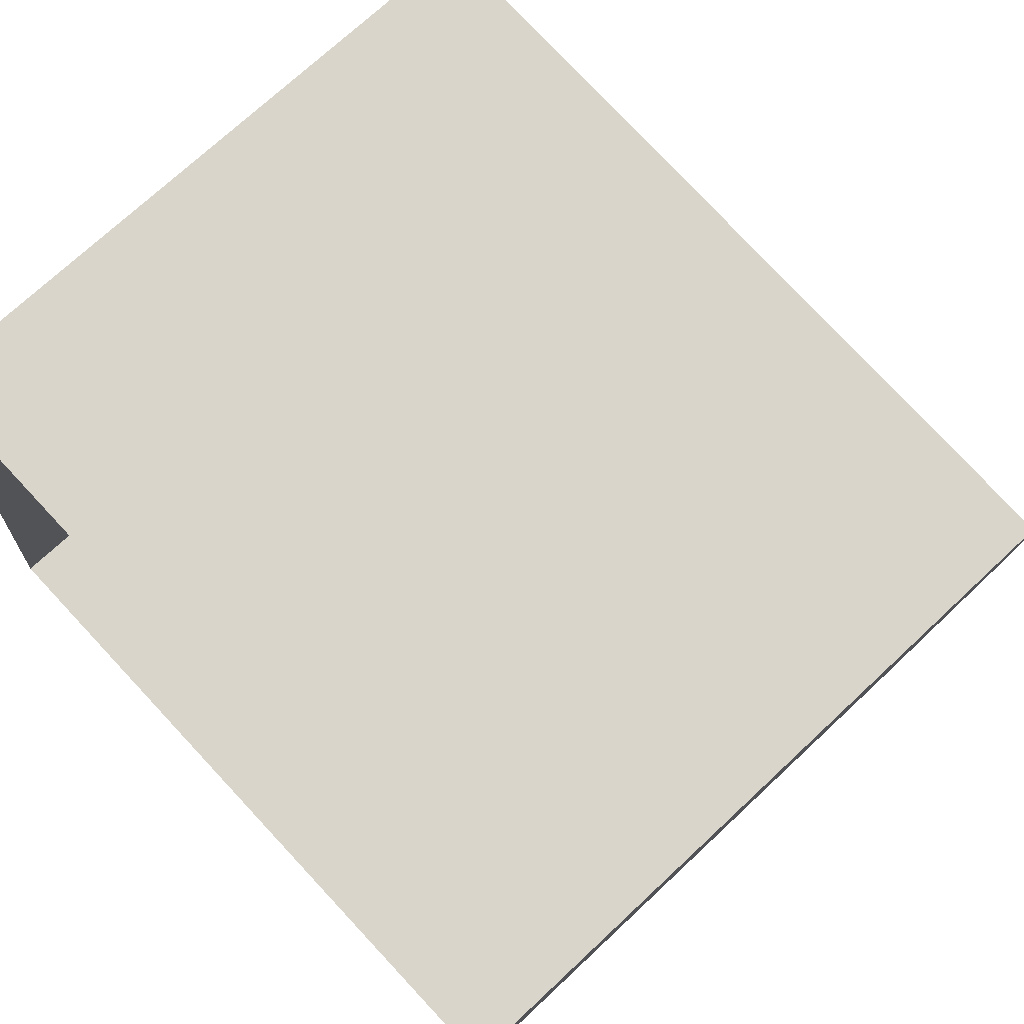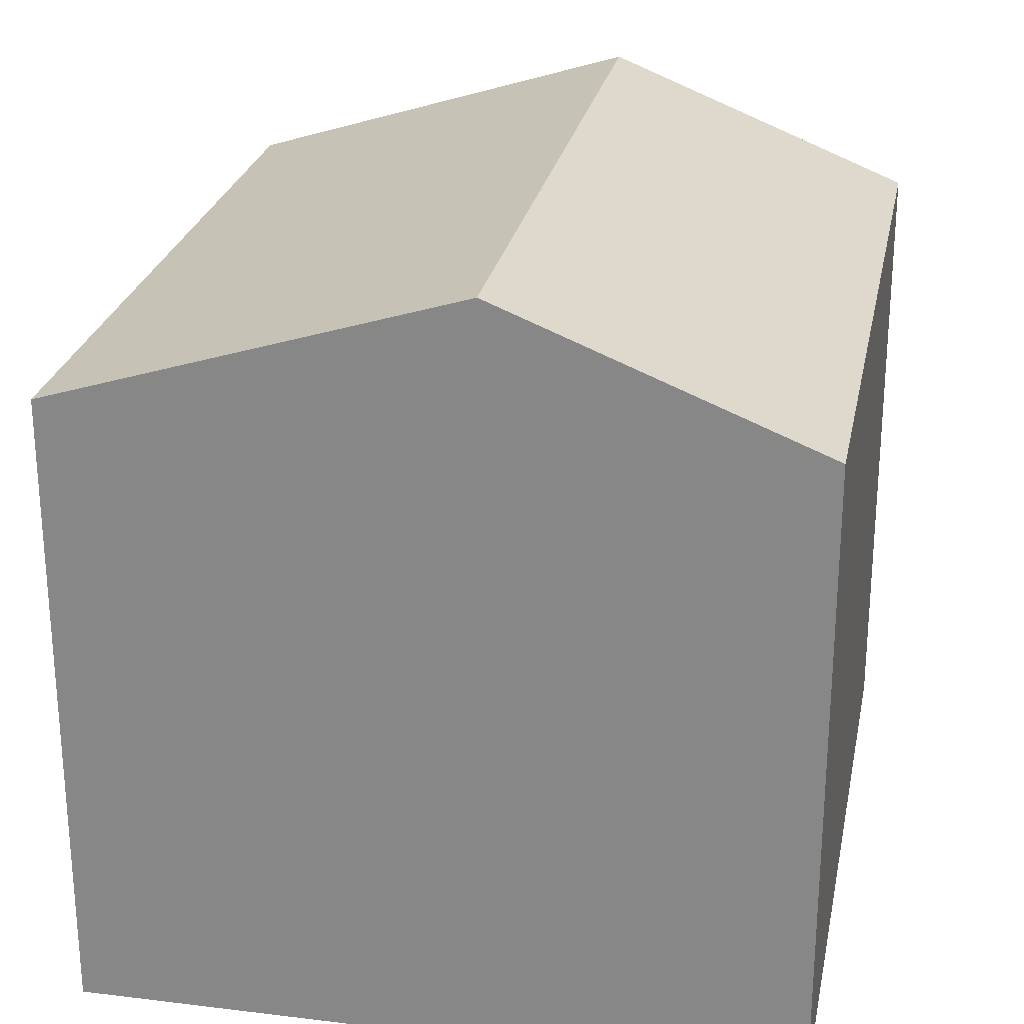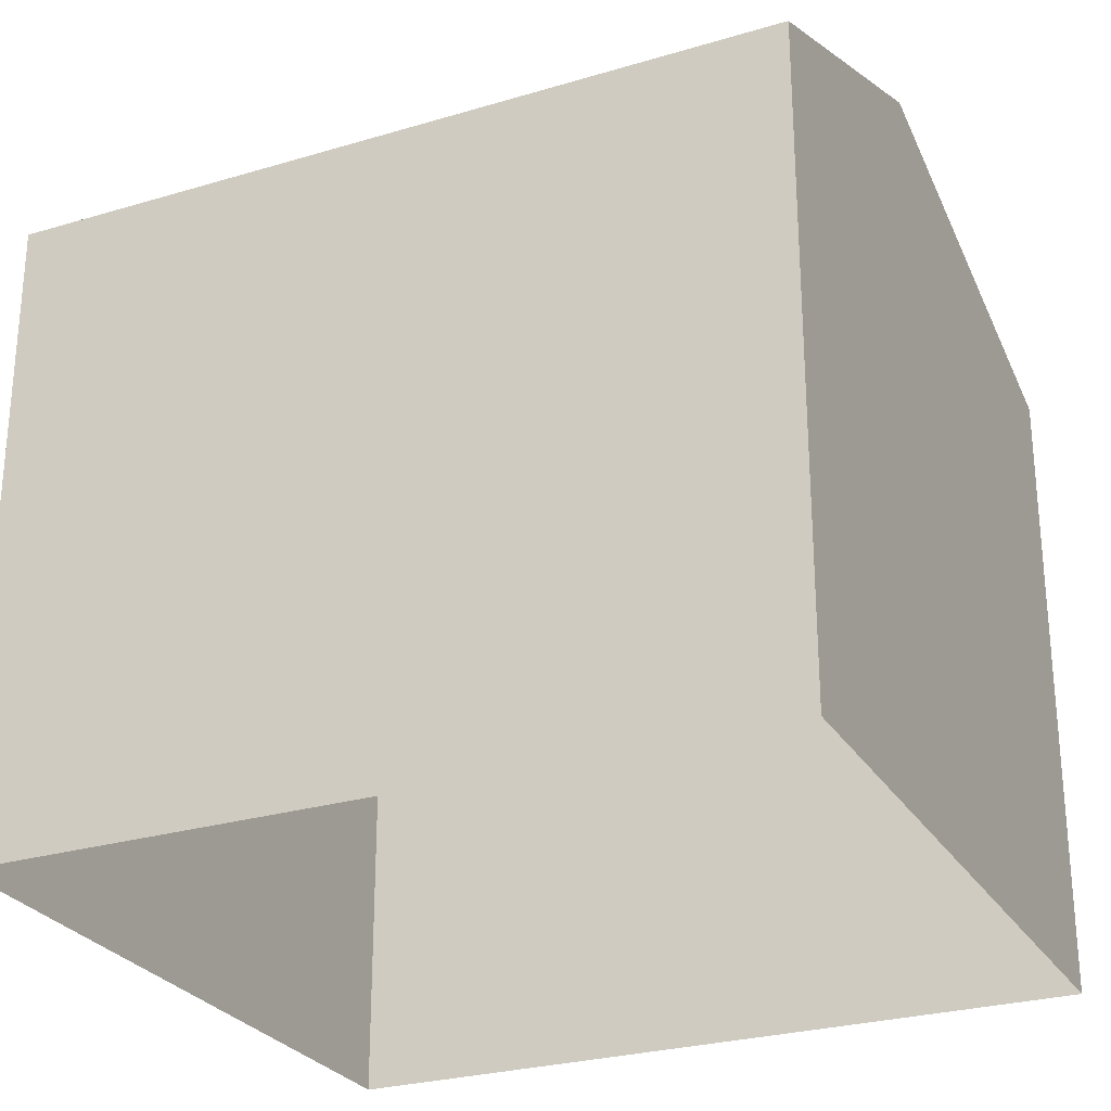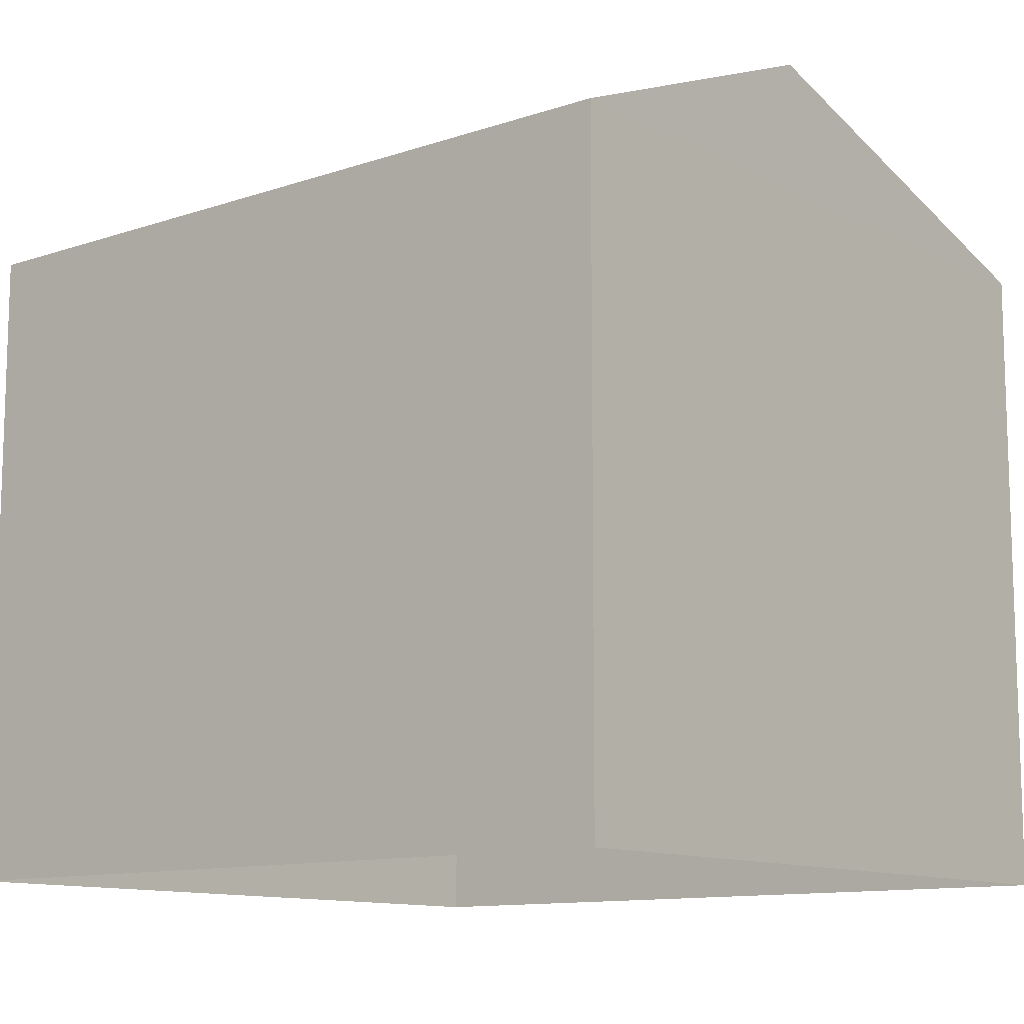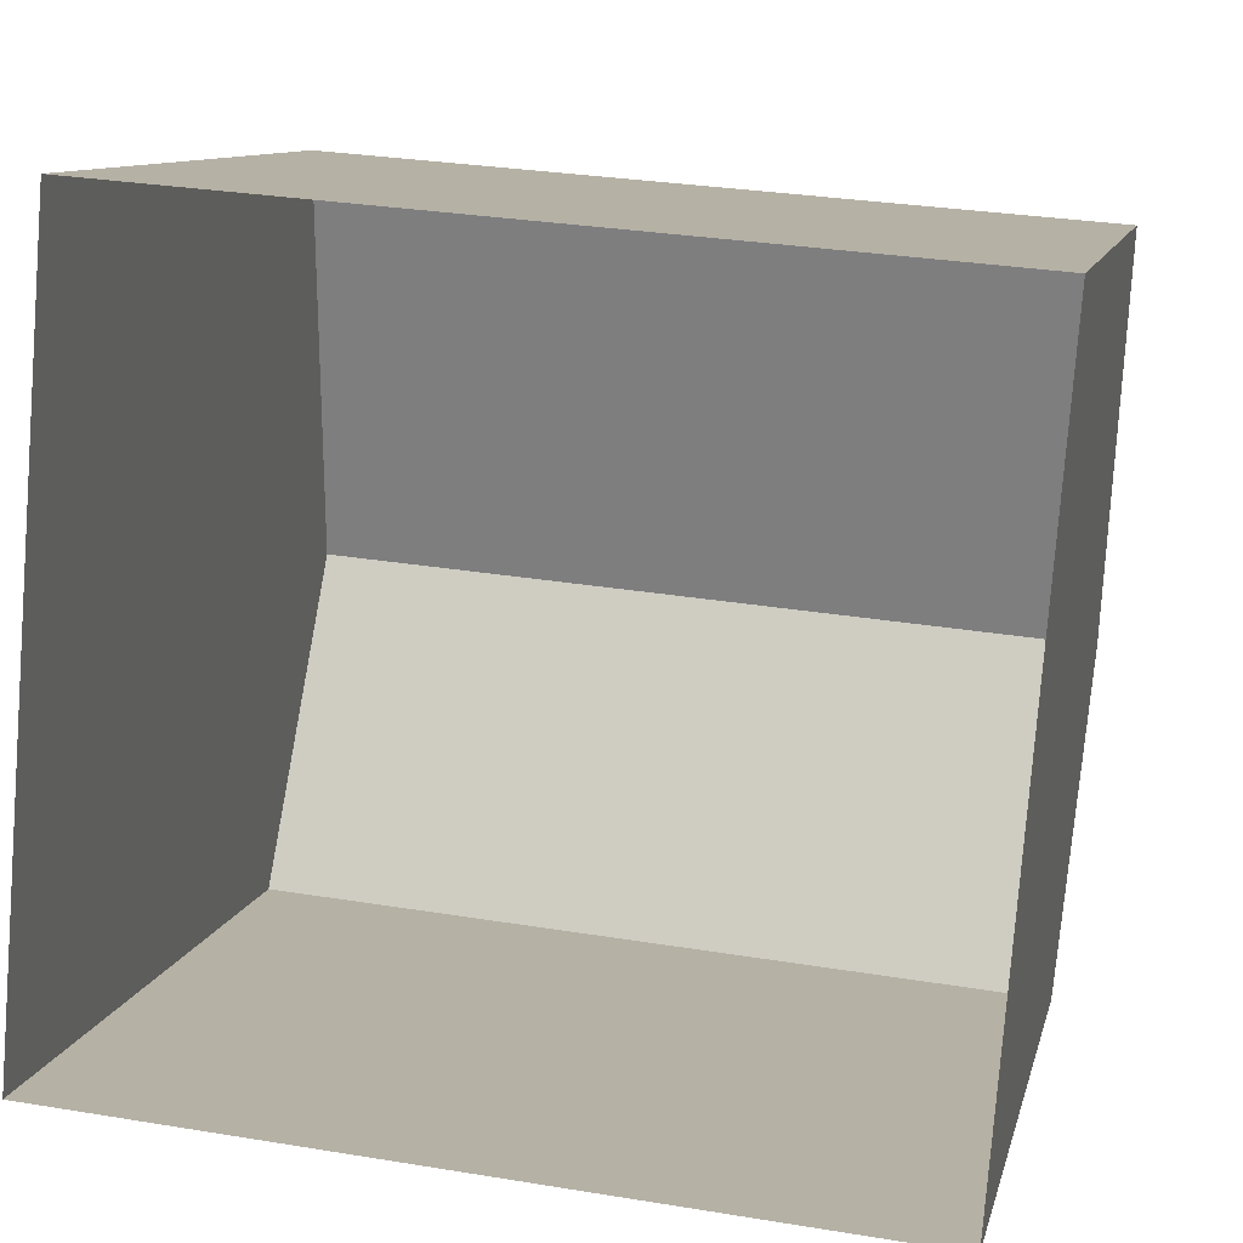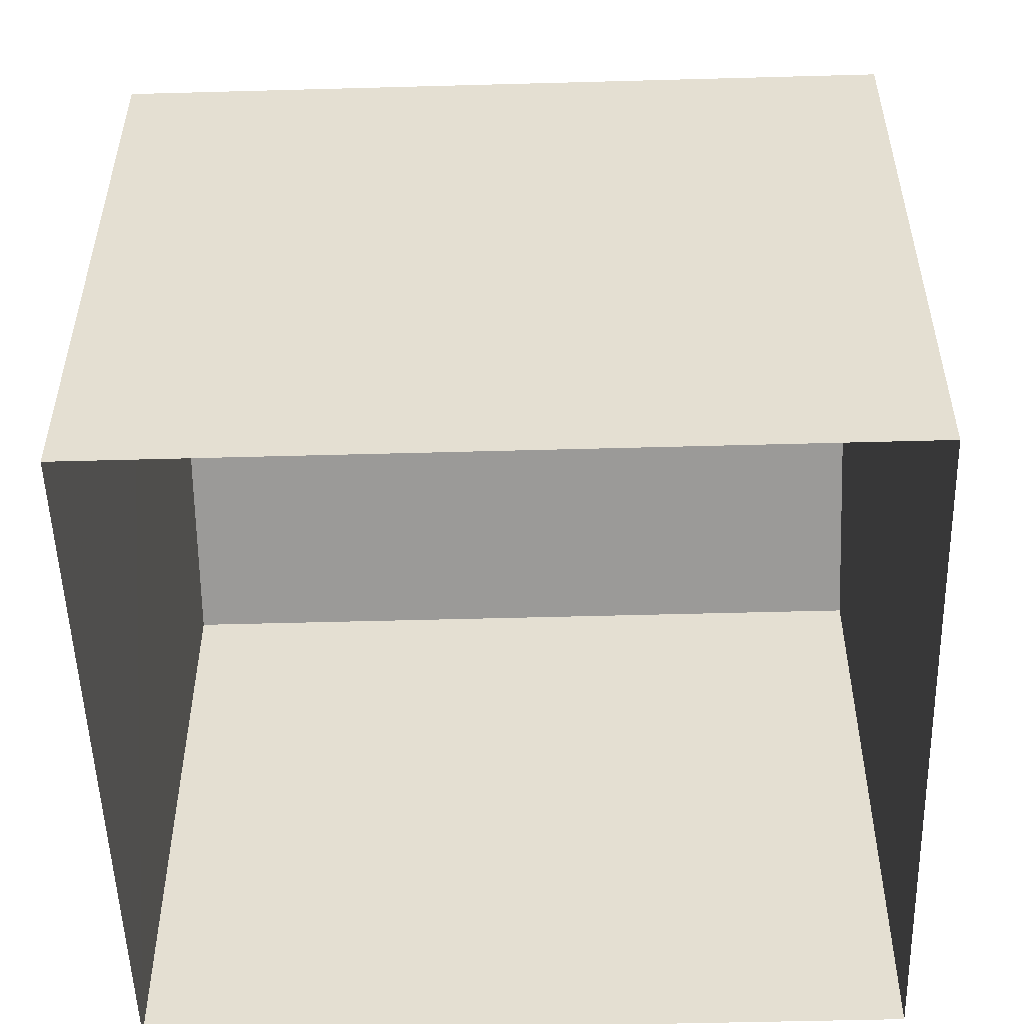
<metadata>
{"format":"obj","ext":"obj","renderer":"f3d","projection":"perspective","resolution":1024,"background":"white","views":[{"elev":71.9,"azim":-133.2,"up":"+Y"},{"elev":25.5,"azim":-74.3,"up":"+Z"},{"elev":-27.1,"azim":29.5,"up":"+Z"},{"elev":-11.5,"azim":44.1,"up":"+Z"},{"elev":10.3,"azim":-167.5,"up":"+Y"},{"elev":-52.3,"azim":6.3,"up":"+Z"}]}
</metadata>
<code>
v -8689 -3.731e+04 28.72
v -8688 -3.732e+04 28.72
v -8697 -3.732e+04 28.73
v -8697 -3.731e+04 28.73
v -8697 -3.731e+04 35.44
v -8689 -3.732e+04 36.76
v -8689 -3.731e+04 35.44
v -8697 -3.732e+04 36.76
v -8688 -3.732e+04 35.43
v -8697 -3.732e+04 35.44
f 1 2 3
f 4 1 3
f 5 6 7
f 8 6 5
f 6 8 9
f 9 8 10
f 8 5 10
f 6 9 7
f 10 4 3
f 10 5 4
f 7 1 4
f 5 7 4
f 9 2 1
f 7 9 1
f 9 3 2
f 9 10 3

</code>
